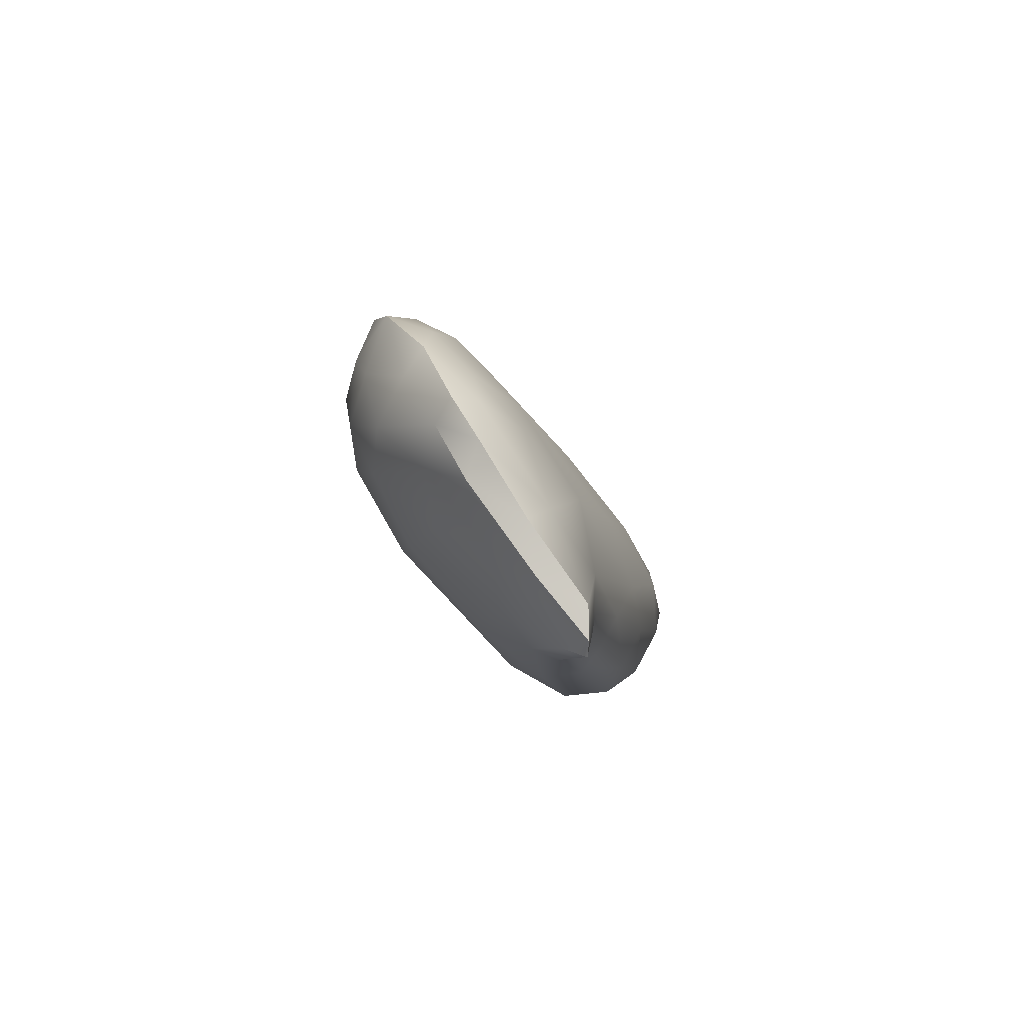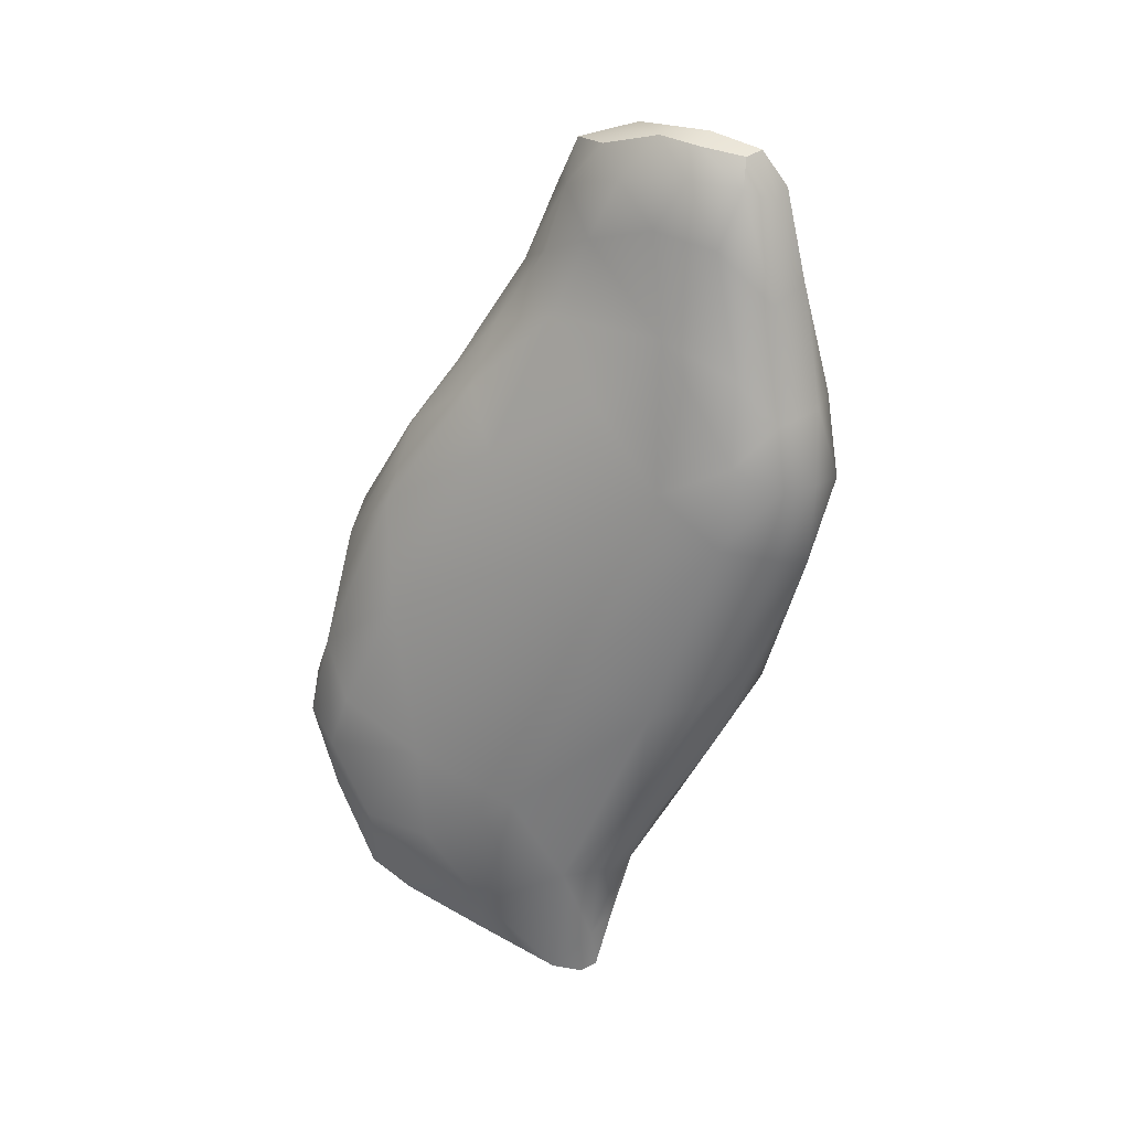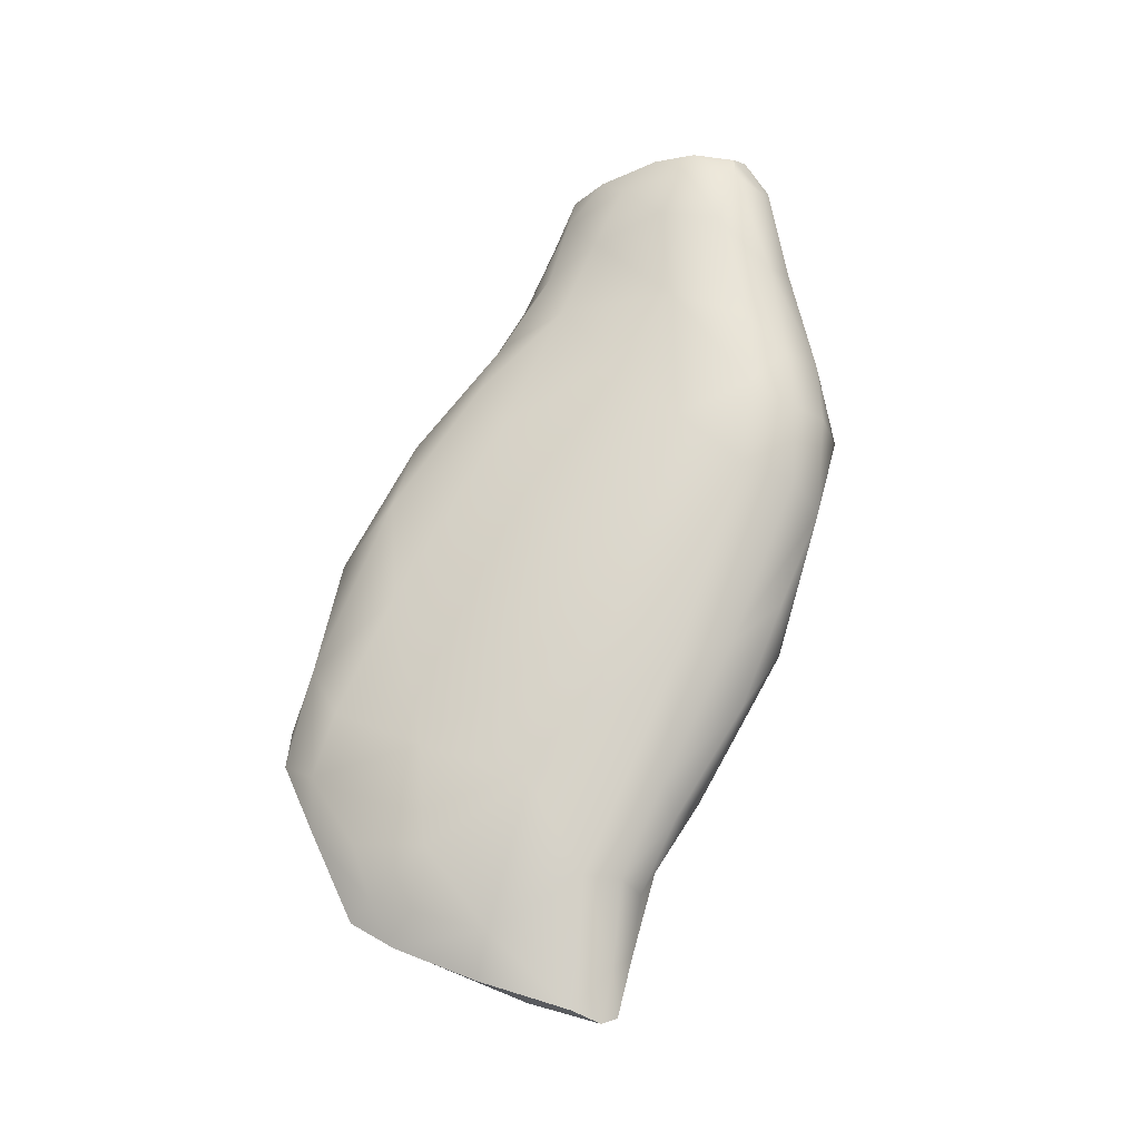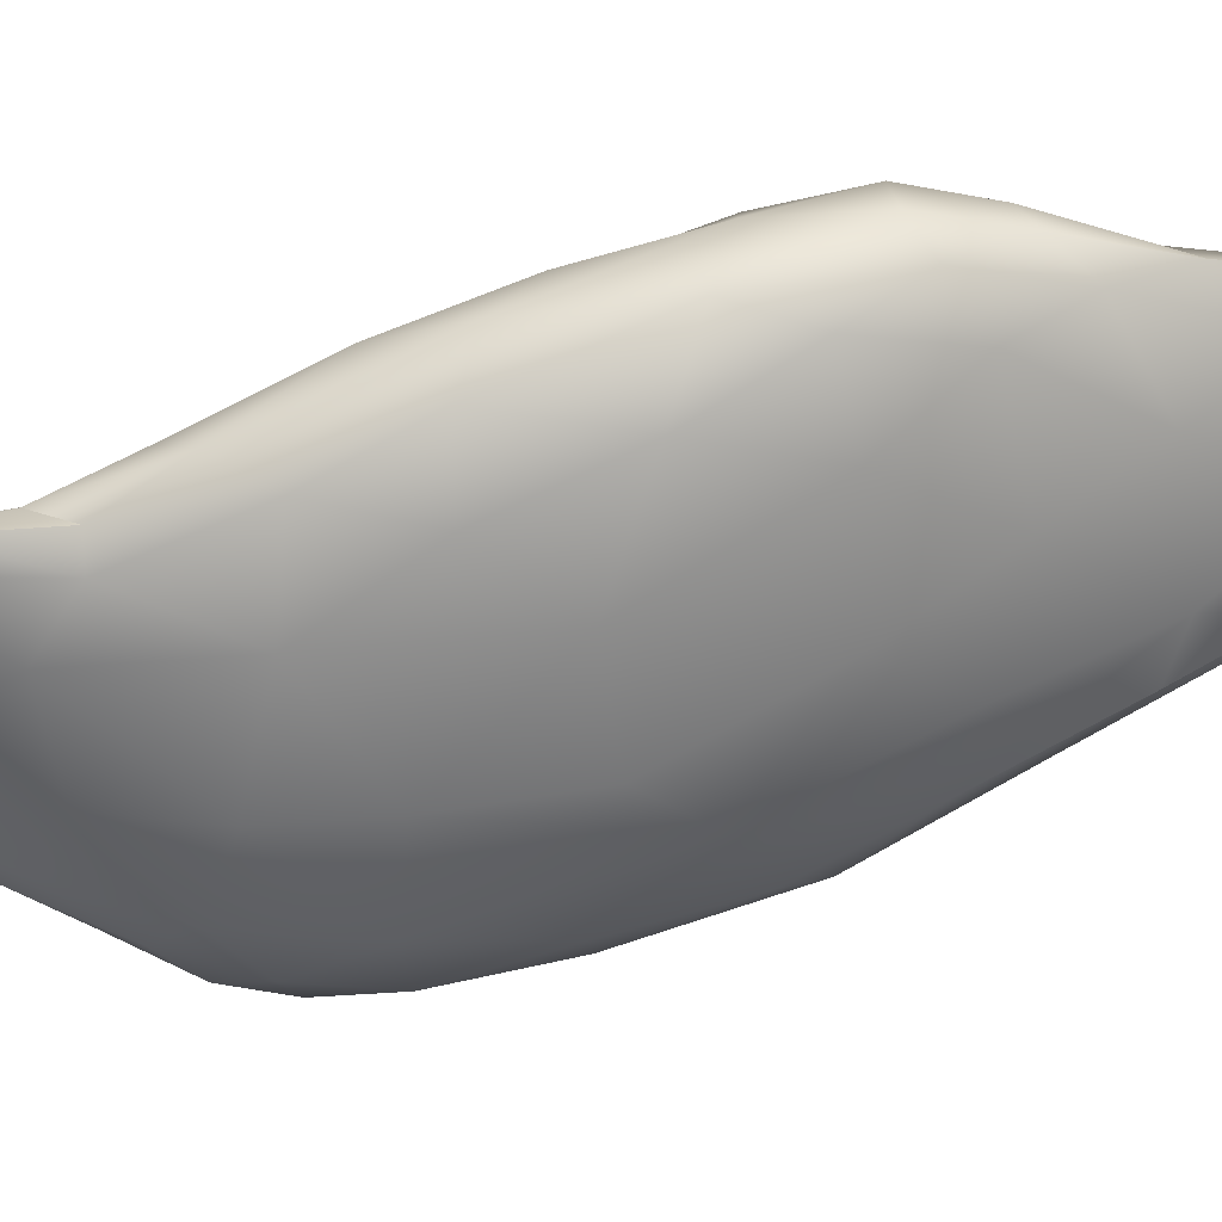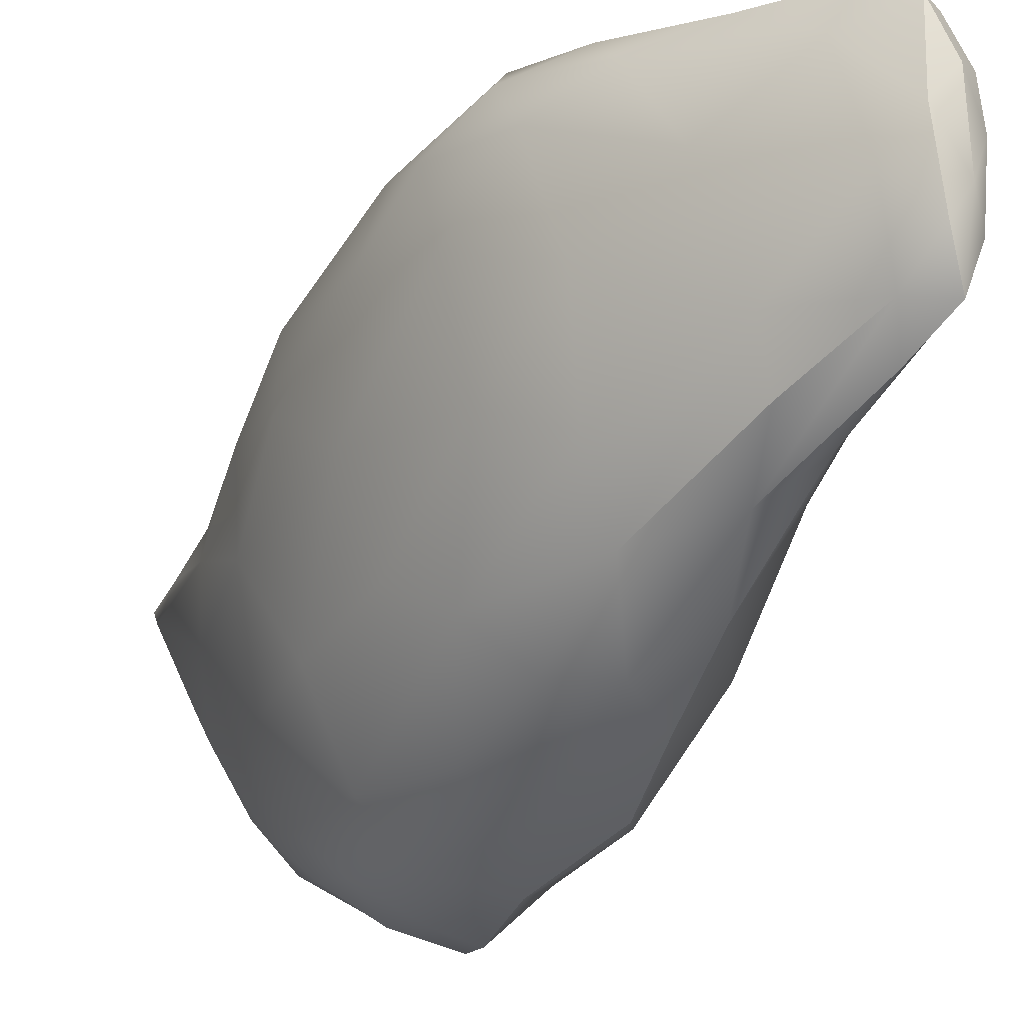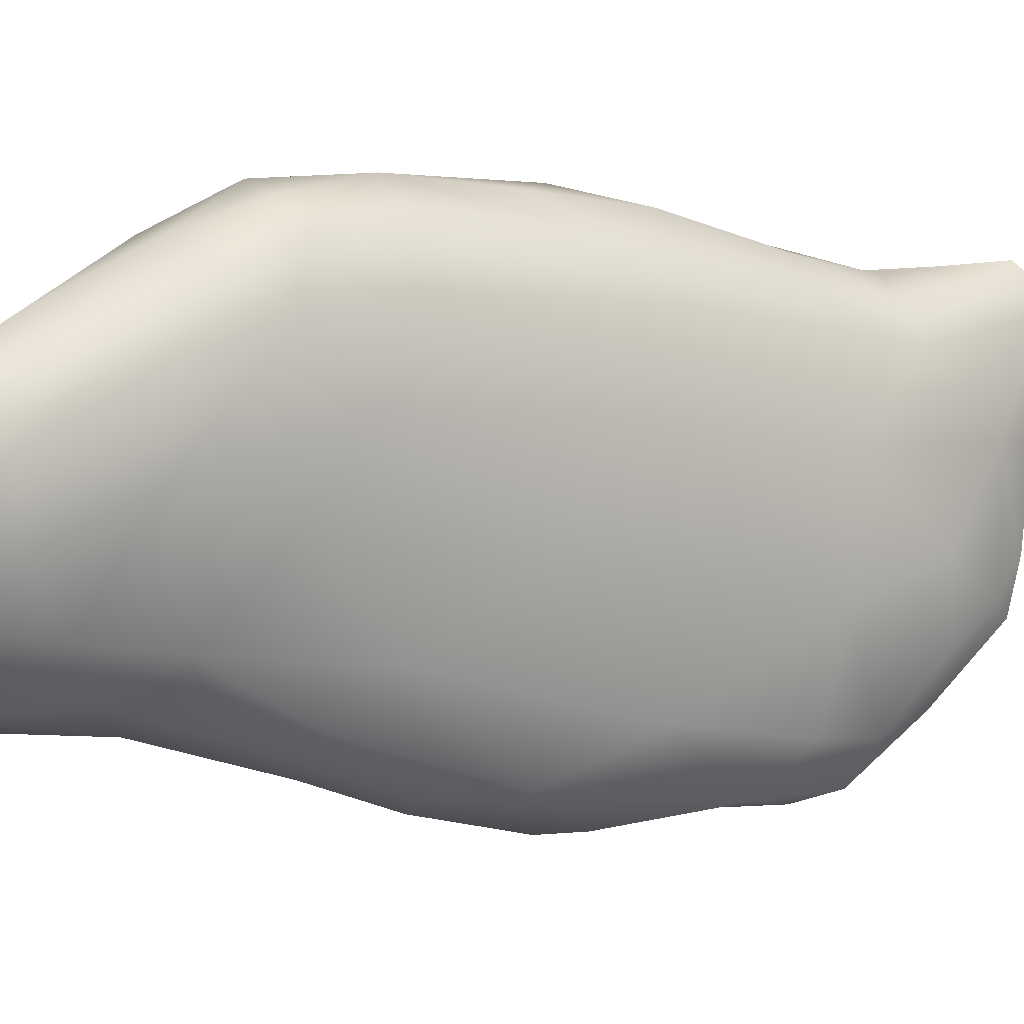
<metadata>
{"format":"obj","ext":"obj","renderer":"f3d","projection":"perspective","resolution":1024,"background":"white","views":[{"elev":-75.5,"azim":55.5,"up":"+Z"},{"elev":25.5,"azim":131.5,"up":"+Z"},{"elev":-17.6,"azim":121.2,"up":"+Z"},{"elev":13.6,"azim":-106.6,"up":"+Y"},{"elev":-23.8,"azim":-42.4,"up":"+Y"},{"elev":31.4,"azim":52.8,"up":"+Y"}]}
</metadata>
<code>
v -17.06 -55.21 1033
v -16.25 -56.46 1035
v -17.14 -54.19 1036
v -18.03 -53.22 1034
v -18.85 -51.13 1039
v -19.11 -51.67 1036
v -18.81 -52.67 1034
v -19.76 -51.73 1035
v -19.5 -52.54 1034
v -18.78 -52.89 1032
v -19.56 -52.83 1032
v -19.01 -52.91 1031
v -19.31 -53.39 1031
v -18.65 -53.13 1031
v -18.21 -54.84 1031
v -18.02 -53.57 1031
v -17.33 -55.68 1032
v -16.59 -57.51 1032
v -16.06 -57.86 1033
v -15.84 -58.22 1035
v -16.21 -56.62 1037
v -17.95 -52.46 1040
v -19.47 -49.6 1044
v -20.55 -48.77 1044
v -19.82 -50.16 1039
v -20.59 -50.33 1038
v -20.73 -51.62 1036
v -20.4 -52.64 1034
v -20.53 -53.35 1034
v -19.89 -54.72 1034
v -18.53 -55.88 1032
v -17.49 -57.23 1032
v -17.01 -58.45 1033
v -18.13 -58.05 1034
v -18.3 -59.37 1035
v -16.82 -59.55 1035
v -16.24 -58.51 1033
v -16.01 -59.54 1035
v -15.8 -59.47 1036
v -15.84 -58.86 1038
v -16.46 -57.65 1041
v -17.55 -54.04 1043
v -18.79 -51 1045
v -19.64 -49.44 1046
v -19.4 -51.4 1049
v -19.99 -49.7 1048
v -20.58 -48.83 1047
v -20.4 -48.57 1045
v -21.4 -48.3 1045
v -21.77 -48.68 1043
v -21.01 -49.39 1041
v -21.79 -49.88 1040
v -22.37 -50.9 1039
v -21.67 -52.14 1037
v -21.47 -54.33 1037
v -20.56 -56.98 1036
v -21.36 -56.79 1038
v -20.26 -58.98 1039
v -19.46 -58.75 1036
v -19.3 -56.93 1034
v -19.02 -59.84 1037
v -17.57 -60.27 1036
v -17.71 -60.59 1038
v -16.18 -60.62 1037
v -16.61 -60.78 1038
v -17.51 -60.52 1040
v -16.2 -59.88 1039
v -17.06 -59.7 1042
v -16.98 -58.19 1044
v -17.72 -55.32 1045
v -18.65 -52.62 1047
v -18.99 -54.4 1049
v -18.15 -56.32 1047
v -19.1 -56.31 1048
v -17.92 -58.16 1045
v -19.36 -57.95 1047
v -20.01 -56.2 1050
v -19.52 -55.09 1050
v -19.39 -53.64 1051
v -19.56 -51.85 1051
v -20.05 -50.39 1051
v -19.97 -51.25 1052
v -20.56 -50.11 1052
v -20.93 -49.4 1050
v -21.81 -48.62 1047
v -22.59 -48.52 1045
v -22.84 -49.54 1042
v -23.11 -51.34 1042
v -22.48 -52.59 1039
v -22.6 -53.98 1041
v -22.05 -56.38 1041
v -21.75 -57.32 1043
v -20.32 -59.2 1041
v -18.96 -60.21 1039
v -18.97 -59.9 1042
v -17.79 -59.91 1043
v -18.8 -59.16 1045
v -20.13 -58.65 1045
v -20.63 -56.92 1048
v -21.49 -57.21 1046
v -21.45 -55.82 1050
v -21.23 -54.88 1052
v -20.55 -55.62 1051
v -20.51 -54.93 1053
v -19.89 -54.76 1052
v -19.66 -52.96 1052
v -20.35 -52.36 1053
v -20.4 -51.24 1053
v -20.98 -51.42 1053
v -20.81 -53.33 1053
v -21.49 -52.12 1053
v -21.39 -50.23 1053
v -20.91 -50.31 1053
v -21.28 -49.68 1052
v -22.18 -49.45 1050
v -22.59 -48.91 1047
v -23.22 -49.2 1045
v -23.39 -50.03 1044
v -23.39 -51.85 1044
v -22.85 -54.56 1045
v -22.42 -55.55 1047
v -20.94 -58.47 1044
v -21.99 -54.57 1050
v -21.8 -52.96 1052
v -21.13 -54 1053
v -20.08 -53.82 1053
v -22.07 -50.62 1052
v -22.67 -51.77 1049
v -22.87 -49.69 1048
v -23.37 -50.34 1046
v -23.03 -53.02 1047
v -21.77 -49.76 1052
v -19.56 -52.83 1032
v -19.01 -52.91 1031
v -19.01 -52.91 1031
v -18.65 -53.13 1031
v -18.65 -53.13 1031
v -18.21 -54.84 1031
v -18.02 -53.57 1031
v -17.33 -55.68 1032
v -16.59 -57.51 1032
v -20.4 -52.64 1034
v -17.49 -57.23 1032
v -16.24 -58.51 1033
v -16.01 -59.54 1035
v -16.18 -60.62 1037
v -16.61 -60.78 1038
v -17.51 -60.52 1040
v -19.36 -57.95 1047
v -17.79 -59.91 1043
v -18.8 -59.16 1045
v -21.45 -55.82 1050
v -20.55 -55.62 1051
v -20.51 -54.93 1053
v -20.51 -54.93 1053
v -20.35 -52.36 1053
v -20.4 -51.24 1053
v -20.98 -51.42 1053
v -21.49 -52.12 1053
v -21.39 -50.23 1053
v -21.39 -50.23 1053
v -21.39 -50.23 1053
v -20.91 -50.31 1053
v -20.91 -50.31 1053
v -22.18 -49.45 1050
v -21.13 -54 1053
v -20.08 -53.82 1053
v -21.77 -49.76 1052
g grp1
f 3 2 1
f 3 1 4
f 5 3 4
f 6 5 4
f 6 4 7
f 8 6 7
f 9 8 7
f 9 7 10
f 11 9 10
f 11 10 12
f 134 13 133
f 13 135 14
f 15 13 14
f 138 136 16
f 17 138 16
f 140 139 1
f 18 140 1
f 19 18 1
f 2 19 1
f 2 20 19
f 21 20 2
f 3 21 2
f 22 21 3
f 22 3 5
f 23 22 5
f 24 23 5
f 25 24 5
f 25 5 6
f 26 25 6
f 8 26 6
f 27 26 8
f 27 8 9
f 28 27 9
f 142 9 11
f 29 28 133
f 29 133 13
f 13 30 29
f 31 30 13
f 15 31 13
f 32 31 15
f 143 138 17
f 141 143 17
f 143 141 33
f 34 32 33
f 33 35 34
f 36 35 33
f 33 37 36
f 37 33 141
f 144 18 19
f 38 144 19
f 20 38 19
f 20 39 38
f 21 39 20
f 40 39 21
f 41 40 21
f 42 41 21
f 22 42 21
f 22 43 42
f 43 22 23
f 43 23 44
f 44 45 43
f 46 45 44
f 47 46 44
f 48 47 44
f 23 48 44
f 48 23 24
f 24 49 48
f 50 49 24
f 50 24 25
f 51 50 25
f 51 25 26
f 52 51 26
f 27 52 26
f 53 52 27
f 54 53 27
f 28 54 27
f 28 29 54
f 55 54 29
f 30 55 29
f 55 30 56
f 57 55 56
f 58 57 56
f 59 58 56
f 59 56 60
f 34 59 60
f 34 60 31
f 34 31 32
f 30 31 60
f 30 60 56
f 35 59 34
f 61 59 35
f 61 35 62
f 63 61 62
f 63 62 64
f 63 64 65
f 66 63 65
f 148 147 67
f 68 148 67
f 69 68 67
f 69 67 41
f 70 69 41
f 42 70 41
f 71 70 42
f 71 42 43
f 45 71 43
f 71 45 72
f 71 72 70
f 72 73 70
f 73 72 74
f 74 75 73
f 74 76 75
f 77 76 74
f 74 78 77
f 72 78 74
f 79 78 72
f 45 79 72
f 80 79 45
f 80 45 81
f 82 80 81
f 83 82 81
f 84 83 81
f 84 81 46
f 47 84 46
f 85 84 47
f 49 85 47
f 48 49 47
f 49 86 85
f 86 49 50
f 87 86 50
f 87 50 52
f 53 87 52
f 88 87 53
f 89 88 53
f 89 53 54
f 55 89 54
f 90 89 55
f 57 90 55
f 91 90 57
f 92 91 57
f 58 92 57
f 93 92 58
f 58 94 93
f 94 58 61
f 94 61 63
f 66 94 63
f 95 94 66
f 96 95 66
f 150 148 68
f 97 150 68
f 75 97 68
f 75 68 69
f 73 75 69
f 73 69 70
f 76 97 75
f 149 98 151
f 98 149 99
f 100 98 99
f 101 100 99
f 102 101 99
f 102 99 103
f 104 102 103
f 105 154 153
f 105 153 77
f 105 77 78
f 105 78 79
f 106 105 79
f 106 79 80
f 82 106 80
f 107 106 82
f 107 82 108
f 156 157 109
f 109 110 156
f 158 111 110
f 112 111 158
f 109 113 160
f 109 157 113
f 108 83 163
f 83 108 82
f 114 164 83
f 114 83 84
f 115 114 84
f 85 115 84
f 116 115 85
f 86 116 85
f 86 117 116
f 117 86 87
f 118 117 87
f 88 118 87
f 88 119 118
f 90 119 88
f 90 88 89
f 120 119 90
f 91 120 90
f 92 120 91
f 121 120 92
f 100 121 92
f 122 100 92
f 122 92 93
f 122 93 95
f 98 122 95
f 151 98 95
f 151 95 96
f 100 122 98
f 95 93 94
f 123 121 100
f 123 100 152
f 152 102 123
f 102 124 123
f 102 125 124
f 102 104 125
f 110 166 155
f 126 110 155
f 105 167 154
f 167 105 106
f 107 167 106
f 156 110 126
f 111 166 110
f 125 159 124
f 124 159 127
f 128 124 127
f 128 127 129
f 128 129 130
f 131 128 130
f 131 130 119
f 120 131 119
f 121 131 120
f 121 123 131
f 123 128 131
f 128 123 124
f 118 119 130
f 117 118 130
f 130 129 117
f 117 129 116
f 116 129 165
f 127 165 129
f 165 127 132
f 115 168 114
f 168 161 114
f 162 132 127
f 159 162 127
f 161 164 114
f 153 99 77
f 77 99 149
f 58 59 61
f 52 50 51
f 81 45 46
f 41 67 40
f 40 67 39
f 39 67 146
f 38 39 146
f 64 36 145
f 64 62 36
f 62 35 36
f 36 37 145
f 67 147 146
f 139 4 1
f 139 10 4
f 137 10 139
f 10 137 12
f 10 7 4

</code>
